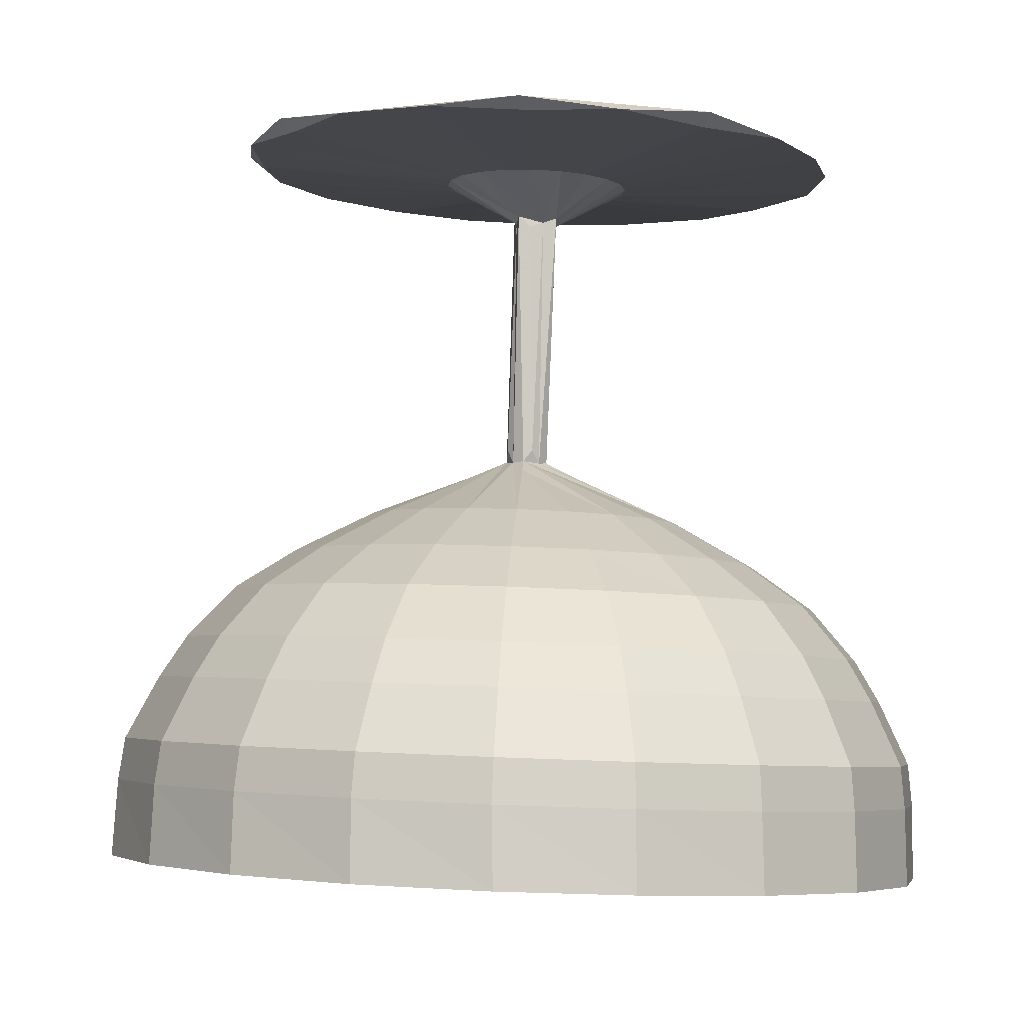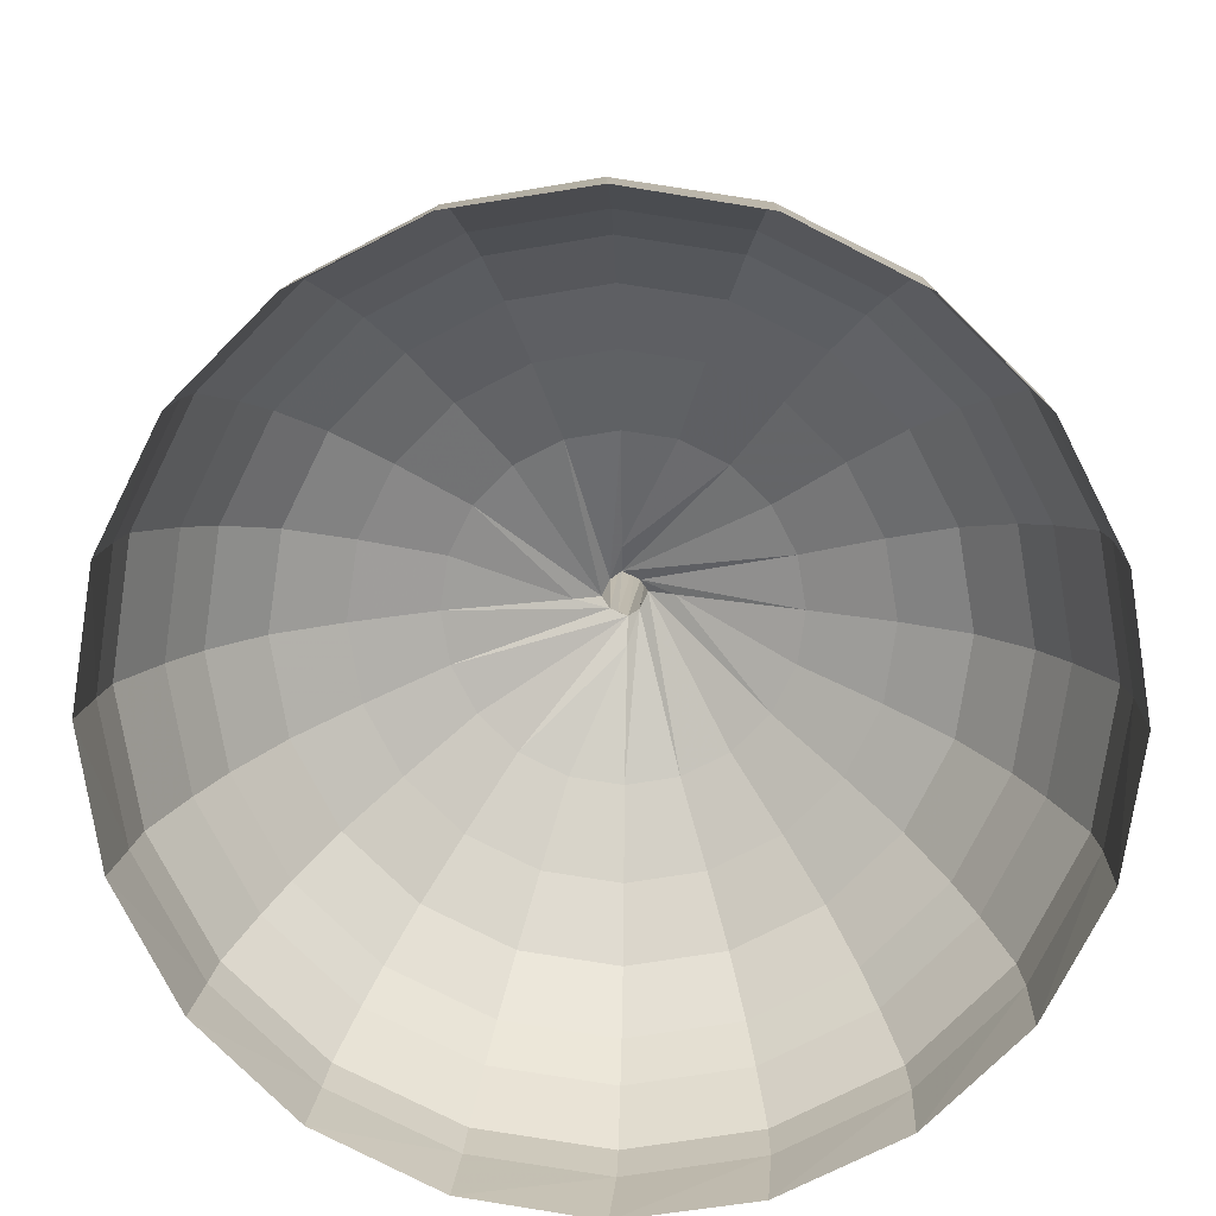
<metadata>
{"format":"obj","ext":"obj","renderer":"f3d","projection":"perspective","resolution":1024,"background":"white","views":[{"elev":-4.4,"azim":-176.3,"up":"+Z"},{"elev":-75.8,"azim":-178.6,"up":"+Z"}]}
</metadata>
<code>
v 0.01843 -0.1071 0.4506
v 0.0497 -0.09055 0.4518
v 0.09771 -0.3502 0.4757
v 0.1919 -0.2817 0.4759
v -0.004644 -0.02294 0.4005
v 0.01137 -0.01948 0.4079
v 0.002535 -0.02379 0.1106
v 0.01182 -0.01575 0.0949
v -0.007567 -0.02535 0.09603
v 0.06034 -0.1843 0.02475
v 0.1142 -0.1559 0.02673
v -0.006162 -0.05486 0.08192
v 0.09252 -0.2735 -0.02435
v 0.1724 -0.2314 -0.02143
v 0.1186 -0.3449 -0.07368
v 0.2194 -0.2918 -0.06999
v 0.1391 -0.3984 -0.1358
v 0.2555 -0.337 -0.1315
v 0.1511 -0.4282 -0.1856
v 0.2762 -0.3622 -0.1811
v 0.1698 -0.4698 -0.3107
v 0.3071 -0.3974 -0.3056
v 0.166 -0.4638 -0.2605
v 0.3015 -0.3924 -0.2556
v 0.178 -0.4722 -0.4018
v 0.3158 -0.3982 -0.3967
v 0.1975 -0.2991 0.4905
v -0.01997 -0.3706 0.4803
v -0.01381 -0.3517 0.4683
v -0.01641 -0.1131 0.4494
v -0.02048 -0.02643 0.3944
v 0.003495 -0.2889 -0.02761
v 0.0003495 -0.1947 0.02256
v 0.006364 -0.3643 -0.0778
v 0.009449 -0.4208 -0.1405
v 0.01173 -0.4522 -0.1907
v 0.015 -0.4899 -0.2661
v 0.01692 -0.4962 -0.3163
v 0.02537 -0.5 -0.4075
v -0.2335 -0.3002 0.4636
v -0.1278 -0.3487 0.467
v -0.3181 -0.2169 0.4716
v -0.03587 -0.02781 0.4061
v -0.08311 -0.09239 0.4469
v -0.0514 -0.108 0.4481
v -0.02071 -0.0168 0.09371
v -0.167 -0.2361 -0.03386
v -0.08593 -0.276 -0.03089
v -0.1145 -0.1591 0.01835
v -0.05991 -0.186 0.02035
v -0.2086 -0.2977 -0.08567
v -0.1064 -0.348 -0.08192
v -0.2388 -0.3439 -0.1496
v -0.1208 -0.402 -0.1453
v -0.2551 -0.3695 -0.2005
v -0.1282 -0.432 -0.1959
v -0.2741 -0.4003 -0.2766
v -0.1366 -0.468 -0.2716
v -0.2758 -0.4054 -0.327
v -0.1366 -0.474 -0.3219
v -0.2716 -0.4108 -0.4183
v -0.1296 -0.4792 -0.4132
v -0.1085 -0.06772 0.446
v -0.3002 -0.2107 0.4578
v -0.03908 -0.01154 0.3993
v -0.1582 -0.1166 0.01675
v -0.03036 0.002533 0.09519
v -0.2317 -0.1731 -0.03623
v -0.2902 -0.2182 -0.08866
v -0.3332 -0.252 -0.1531
v -0.3565 -0.2709 -0.2042
v -0.3871 -0.2972 -0.3311
v -0.3839 -0.2934 -0.2807
v -0.3845 -0.3025 -0.4224
v -0.1249 -0.03643 0.4454
v -0.3688 -0.1166 0.4586
v -0.02933 -0.008098 0.1095
v -0.1866 -0.06272 0.01571
v -0.05933 0.001645 0.07998
v -0.2739 -0.09308 -0.03777
v -0.3433 -0.1174 -0.0906
v -0.3945 -0.1356 -0.1553
v -0.4224 -0.1457 -0.2066
v -0.4594 -0.1599 -0.3337
v -0.4553 -0.1578 -0.2833
v -0.4585 -0.1647 -0.4251
v -0.3855 -0.003803 0.4597
v -0.131 -0.001568 0.4452
v -0.04237 0.004516 0.3936
v -0.2892 -0.003995 -0.03833
v -0.1969 -0.002689 0.01533
v -0.3627 -0.005025 -0.09131
v -0.4169 -0.00581 -0.1562
v -0.4464 -0.006249 -0.2075
v -0.4813 -0.006758 -0.2842
v -0.4858 -0.006844 -0.3347
v -0.4862 -0.01194 -0.4262
v -0.3187 0.2148 0.4604
v -0.3672 0.1091 0.4583
v -0.2359 0.2991 0.4746
v -0.0442 0.01946 0.4058
v -0.1103 0.06518 0.4459
v -0.1259 0.03344 0.4454
v -0.02175 0.01575 0.09367
v -0.2364 0.1666 -0.0364
v -0.2763 0.08549 -0.03786
v -0.1613 0.1123 0.01664
v -0.1882 0.05761 0.01565
v -0.2961 0.2101 -0.08887
v -0.3464 0.1078 -0.09071
v -0.34 0.2426 -0.1533
v -0.3981 0.1245 -0.1555
v -0.3638 0.2608 -0.2045
v -0.4262 0.1338 -0.2068
v -0.3918 0.2825 -0.2809
v -0.4595 0.145 -0.2834
v -0.3951 0.2861 -0.3313
v -0.4636 0.1468 -0.3339
v -0.3971 0.2852 -0.4228
v -0.4655 0.1432 -0.4255
v -0.08564 0.09054 0.4468
v -0.2292 0.2817 0.4604
v -0.02769 0.02293 0.3997
v -0.1189 0.1559 0.01819
v -0.002501 0.02535 0.09621
v -0.1734 0.2314 -0.03409
v -0.2167 0.2918 -0.08596
v -0.2482 0.337 -0.15
v -0.2652 0.3622 -0.2009
v -0.2869 0.3974 -0.3274
v -0.285 0.3924 -0.277
v -0.2889 0.3982 -0.4189
v -0.05436 0.107 0.448
v -0.1353 0.3502 0.4672
v -0.01365 0.02378 0.11
v -0.06502 0.1843 0.02017
v -0.00287 0.05485 0.08205
v -0.09352 0.2735 -0.03116
v -0.116 0.3449 -0.08227
v -0.1318 0.3984 -0.1457
v -0.1401 0.4282 -0.1963
v -0.1497 0.4698 -0.3224
v -0.1495 0.4638 -0.2721
v -0.1511 0.4722 -0.4138
v -0.01824 0.3706 0.4804
v -0.02351 0.3517 0.468
v -0.01953 0.1131 0.4493
v -0.01145 0.02641 0.3948
v -0.004489 0.2889 -0.0279
v -0.005022 0.1947 0.02237
v -0.00368 0.3643 -0.07815
v -0.002166 0.4208 -0.141
v -0.0007666 0.4522 -0.1912
v 0.001482 0.4899 -0.2665
v 0.003235 0.4962 -0.3168
v 0.001485 0.5 -0.4084
v 0.1959 0.3001 0.4793
v 0.09031 0.3487 0.475
v 0.2797 0.2168 0.4935
v 0.003041 0.0278 0.4076
v 0.04718 0.09238 0.4517
v 0.01546 0.108 0.4505
v 0.01077 0.0168 0.09486
v 0.166 0.2361 -0.02166
v 0.08493 0.276 -0.02462
v 0.1099 0.1591 0.02657
v 0.05523 0.186 0.02457
v 0.2113 0.2977 -0.07028
v 0.1091 0.348 -0.07402
v 0.2461 0.3439 -0.1319
v 0.1281 0.402 -0.1362
v 0.2661 0.3695 -0.1814
v 0.1392 0.432 -0.1861
v 0.2905 0.4003 -0.2559
v 0.1531 0.468 -0.261
v 0.296 0.4055 -0.306
v 0.1568 0.474 -0.3111
v 0.2985 0.4108 -0.3974
v 0.1565 0.4792 -0.4027
v 0.07251 0.06771 0.4526
v 0.2628 0.2107 0.4785
v 0.006751 0.01152 0.4009
v 0.1535 0.1166 0.02817
v 0.0203 -0.002537 0.09705
v 0.2307 0.1731 -0.01929
v 0.2929 0.2182 -0.06729
v 0.3404 0.2521 -0.1284
v 0.3674 0.2709 -0.1777
v 0.4072 0.2972 -0.302
v 0.4003 0.2934 -0.2519
v 0.4114 0.3025 -0.3932
v 0.089 0.03641 0.4532
v 0.3312 0.1166 0.4842
v 0.01822 0.008093 0.1112
v 0.1819 0.06272 0.02921
v 0.0503 -0.001649 0.08399
v 0.2729 0.09308 -0.01774
v 0.346 0.1174 -0.06535
v 0.4018 0.1356 -0.1262
v 0.4333 0.1457 -0.1753
v 0.4795 0.1599 -0.2993
v 0.4718 0.1578 -0.2493
v 0.4853 0.1647 -0.3905
v 0.3513 -0.0008695 0.4939
v 0.3328 0.004848 0.481
v 0.09501 0.001554 0.4534
v 0.01044 -0.004529 0.3956
v 0.2882 0.003994 -0.01718
v 0.1922 0.002687 0.02959
v 0.3654 0.005025 -0.06464
v 0.4242 0.005812 -0.1254
v 0.4574 0.006253 -0.1744
v 0.4978 0.006764 -0.2484
v 0.5059 0.006851 -0.2984
v 0.5131 0.01195 -0.3896
v 0.2812 -0.2148 0.4824
v 0.3297 -0.1092 0.4838
v 0.07435 -0.0652 0.4527
v 0.08997 -0.03346 0.4533
v 0.2354 -0.1666 -0.01912
v 0.2753 -0.08549 -0.01766
v 0.1567 -0.1123 0.02828
v 0.1835 -0.05761 0.02927
v 0.2988 -0.2101 -0.06708
v 0.3491 -0.1078 -0.06524
v 0.3473 -0.2426 -0.1282
v 0.4054 -0.1245 -0.126
v 0.3748 -0.2608 -0.1774
v 0.4372 -0.1338 -0.1752
v 0.4083 -0.2825 -0.2516
v 0.476 -0.1449 -0.2492
v 0.4153 -0.2861 -0.3017
v 0.4838 -0.1468 -0.2992
v 0.4239 -0.2852 -0.3928
v 0.4923 -0.1431 -0.3904
f 1 2 3
f 4 3 2
f 5 6 1
f 2 1 6
f 7 8 5
f 9 8 7
f 10 11 12
f 9 12 11
f 13 14 10
f 11 10 14
f 15 16 13
f 14 13 16
f 17 18 15
f 16 15 18
f 19 20 17
f 18 17 20
f 21 22 23
f 24 23 22
f 25 26 21
f 22 21 26
f 27 28 3
f 29 3 28
f 1 30 5
f 9 7 31
f 5 31 7
f 32 13 33
f 10 33 13
f 34 15 32
f 13 32 15
f 35 17 34
f 15 34 17
f 36 19 35
f 17 35 19
f 37 23 36
f 19 36 23
f 38 21 37
f 23 37 21
f 38 25 39
f 21 38 25
f 40 41 42
f 28 42 41
f 43 5 44
f 45 44 5
f 5 43 31
f 46 9 43
f 31 43 9
f 47 48 49
f 50 49 48
f 51 52 47
f 48 47 52
f 53 54 51
f 52 51 54
f 55 56 53
f 54 53 56
f 57 58 55
f 56 55 58
f 59 60 57
f 58 57 60
f 61 62 59
f 60 59 62
f 63 44 64
f 40 64 44
f 44 63 43
f 43 65 46
f 66 49 67
f 68 47 66
f 49 66 47
f 69 51 68
f 47 68 51
f 70 53 69
f 51 69 53
f 71 55 70
f 53 70 55
f 72 59 73
f 57 73 59
f 74 61 72
f 59 72 61
f 75 63 76
f 64 76 63
f 65 43 75
f 63 75 43
f 77 46 65
f 67 46 77
f 78 66 79
f 67 79 66
f 80 68 78
f 66 78 68
f 81 69 80
f 68 80 69
f 82 70 81
f 69 81 70
f 83 71 82
f 70 82 71
f 84 72 85
f 73 85 72
f 84 74 86
f 72 84 74
f 42 87 76
f 75 88 65
f 67 77 89
f 65 89 77
f 90 80 91
f 78 91 80
f 92 81 90
f 80 90 81
f 93 82 92
f 81 92 82
f 94 83 93
f 82 93 83
f 95 85 94
f 83 94 85
f 96 84 95
f 85 95 84
f 97 86 96
f 84 96 86
f 98 99 100
f 87 100 99
f 101 65 102
f 103 102 65
f 65 101 89
f 104 67 101
f 89 101 67
f 105 106 107
f 108 107 106
f 109 110 105
f 106 105 110
f 111 112 109
f 110 109 112
f 113 114 111
f 112 111 114
f 115 116 113
f 114 113 116
f 117 118 115
f 116 115 118
f 117 120 119
f 118 117 120
f 121 102 122
f 98 122 102
f 102 121 101
f 101 123 104
f 124 107 125
f 126 105 124
f 107 124 105
f 127 109 126
f 105 126 109
f 128 111 127
f 109 127 111
f 129 113 128
f 111 128 113
f 130 117 131
f 115 131 117
f 130 119 132
f 117 130 119
f 133 121 134
f 122 134 121
f 123 101 133
f 121 133 101
f 135 104 123
f 125 104 135
f 136 124 137
f 125 137 124
f 138 126 136
f 124 136 126
f 139 127 138
f 126 138 127
f 140 128 139
f 127 139 128
f 141 129 140
f 128 140 129
f 142 130 143
f 131 143 130
f 144 132 142
f 130 142 132
f 134 145 100
f 146 134 145
f 133 147 123
f 125 135 148
f 123 148 135
f 149 138 150
f 136 150 138
f 151 139 149
f 138 149 139
f 152 140 151
f 139 151 140
f 153 141 152
f 140 152 141
f 154 143 153
f 141 153 143
f 155 142 154
f 143 154 142
f 155 144 156
f 142 155 144
f 157 158 159
f 145 159 158
f 160 123 161
f 162 161 123
f 123 160 148
f 163 125 160
f 148 160 125
f 164 165 166
f 167 166 165
f 168 169 164
f 165 164 169
f 170 171 168
f 169 168 171
f 172 173 170
f 171 170 173
f 174 175 172
f 173 172 175
f 176 177 174
f 175 174 177
f 178 179 176
f 177 176 179
f 180 161 181
f 157 181 161
f 161 180 160
f 160 182 163
f 183 166 184
f 185 164 183
f 166 183 164
f 186 168 185
f 164 185 168
f 187 170 186
f 168 186 170
f 188 172 187
f 170 187 172
f 189 176 190
f 174 190 176
f 191 178 189
f 176 189 178
f 192 180 193
f 181 193 180
f 182 160 192
f 180 192 160
f 194 163 182
f 184 163 194
f 195 183 196
f 184 196 183
f 197 185 195
f 183 195 185
f 198 186 197
f 185 197 186
f 199 187 198
f 186 198 187
f 200 188 199
f 187 199 188
f 201 189 202
f 190 202 189
f 203 191 201
f 189 201 191
f 159 204 193
f 205 193 204
f 192 206 182
f 184 194 207
f 182 207 194
f 208 197 209
f 195 209 197
f 210 198 208
f 197 208 198
f 211 199 210
f 198 210 199
f 212 200 211
f 199 211 200
f 213 202 212
f 200 212 202
f 214 201 213
f 202 213 201
f 215 203 214
f 201 214 203
f 216 217 27
f 217 27 204
f 6 182 218
f 219 218 182
f 182 6 207
f 8 184 6
f 207 6 184
f 220 221 222
f 223 222 221
f 224 225 220
f 221 220 225
f 226 227 224
f 225 224 227
f 228 229 226
f 227 226 229
f 230 231 228
f 229 228 231
f 232 233 230
f 231 230 233
f 234 235 232
f 233 232 235
f 2 218 4
f 216 4 218
f 218 2 6
f 6 5 8
f 11 222 9
f 14 220 11
f 222 11 220
f 16 224 14
f 220 14 224
f 18 226 16
f 224 16 226
f 20 228 18
f 226 18 228
f 22 232 24
f 230 24 232
f 26 234 22
f 232 22 234
f 1 3 2
f 4 3 2
f 5 6 1
f 2 1 6
f 7 8 5
f 9 8 7
f 10 11 12
f 9 12 11
f 13 14 10
f 11 10 14
f 15 16 13
f 14 13 16
f 17 18 15
f 16 15 18
f 19 20 17
f 18 17 20
f 21 22 23
f 24 23 22
f 21 26 25
f 22 21 26
f 3 28 27
f 29 3 28
f 1 30 5
f 9 7 31
f 5 31 7
f 32 13 33
f 10 33 13
f 34 15 32
f 13 32 15
f 35 17 34
f 15 34 17
f 36 19 35
f 17 35 19
f 37 23 36
f 19 36 23
f 38 21 37
f 23 37 21
f 39 25 38
f 21 38 25
f 40 41 42
f 41 42 28
f 43 5 44
f 45 44 5
f 5 43 31
f 46 9 43
f 31 43 9
f 47 48 49
f 50 49 48
f 51 52 47
f 48 47 52
f 53 54 51
f 52 51 54
f 55 56 53
f 54 53 56
f 57 58 55
f 56 55 58
f 59 60 57
f 58 57 60
f 59 62 61
f 60 59 62
f 63 44 64
f 40 64 44
f 44 63 43
f 43 65 46
f 66 49 67
f 68 47 66
f 49 66 47
f 69 51 68
f 47 68 51
f 70 53 69
f 51 69 53
f 71 55 70
f 53 70 55
f 72 59 73
f 57 73 59
f 72 61 74
f 59 72 61
f 75 63 76
f 64 76 63
f 65 43 75
f 63 75 43
f 77 46 65
f 67 46 77
f 78 66 79
f 67 79 66
f 80 68 78
f 66 78 68
f 81 69 80
f 68 80 69
f 82 70 81
f 69 81 70
f 83 71 82
f 70 82 71
f 84 72 85
f 73 85 72
f 86 74 84
f 72 84 74
f 76 87 42
f 75 88 65
f 67 77 89
f 65 89 77
f 90 80 91
f 78 91 80
f 92 81 90
f 80 90 81
f 93 82 92
f 81 92 82
f 94 83 93
f 82 93 83
f 95 85 94
f 83 94 85
f 96 84 95
f 85 95 84
f 96 86 97
f 84 96 86
f 98 99 100
f 99 100 87
f 101 65 102
f 103 102 65
f 65 101 89
f 104 67 101
f 89 101 67
f 105 106 107
f 108 107 106
f 109 110 105
f 106 105 110
f 111 112 109
f 110 109 112
f 113 114 111
f 112 111 114
f 115 116 113
f 114 113 116
f 117 118 115
f 116 115 118
f 119 120 117
f 118 117 120
f 121 102 122
f 98 122 102
f 102 121 101
f 101 123 104
f 124 107 125
f 126 105 124
f 107 124 105
f 127 109 126
f 105 126 109
f 128 111 127
f 109 127 111
f 129 113 128
f 111 128 113
f 130 117 131
f 115 131 117
f 132 119 130
f 117 130 119
f 133 121 134
f 122 134 121
f 123 101 133
f 121 133 101
f 135 104 123
f 125 104 135
f 136 124 137
f 125 137 124
f 138 126 136
f 124 136 126
f 139 127 138
f 126 138 127
f 140 128 139
f 127 139 128
f 141 129 140
f 128 140 129
f 142 130 143
f 131 143 130
f 142 132 144
f 130 142 132
f 100 145 134
f 146 134 145
f 133 147 123
f 125 135 148
f 123 148 135
f 149 138 150
f 136 150 138
f 151 139 149
f 138 149 139
f 152 140 151
f 139 151 140
f 153 141 152
f 140 152 141
f 154 143 153
f 141 153 143
f 155 142 154
f 143 154 142
f 156 144 155
f 142 155 144
f 157 158 159
f 158 159 145
f 160 123 161
f 162 161 123
f 123 160 148
f 163 125 160
f 148 160 125
f 164 165 166
f 167 166 165
f 168 169 164
f 165 164 169
f 170 171 168
f 169 168 171
f 172 173 170
f 171 170 173
f 174 175 172
f 173 172 175
f 176 177 174
f 175 174 177
f 176 179 178
f 177 176 179
f 180 161 181
f 157 181 161
f 161 180 160
f 160 182 163
f 183 166 184
f 185 164 183
f 166 183 164
f 186 168 185
f 164 185 168
f 187 170 186
f 168 186 170
f 188 172 187
f 170 187 172
f 189 176 190
f 174 190 176
f 189 178 191
f 176 189 178
f 192 180 193
f 181 193 180
f 182 160 192
f 180 192 160
f 194 163 182
f 184 163 194
f 195 183 196
f 184 196 183
f 197 185 195
f 183 195 185
f 198 186 197
f 185 197 186
f 199 187 198
f 186 198 187
f 200 188 199
f 187 199 188
f 201 189 202
f 190 202 189
f 201 191 203
f 189 201 191
f 193 204 159
f 205 193 204
f 192 206 182
f 184 194 207
f 182 207 194
f 208 197 209
f 195 209 197
f 210 198 208
f 197 208 198
f 211 199 210
f 198 210 199
f 212 200 211
f 199 211 200
f 213 202 212
f 200 212 202
f 214 201 213
f 202 213 201
f 214 203 215
f 201 214 203
f 216 217 27
f 204 27 217
f 6 182 218
f 219 218 182
f 182 6 207
f 8 184 6
f 207 6 184
f 220 221 222
f 223 222 221
f 224 225 220
f 221 220 225
f 226 227 224
f 225 224 227
f 228 229 226
f 227 226 229
f 230 231 228
f 229 228 231
f 232 233 230
f 231 230 233
f 232 235 234
f 233 232 235
f 2 218 4
f 216 4 218
f 218 2 6
f 6 5 8
f 11 222 9
f 14 220 11
f 222 11 220
f 16 224 14
f 220 14 224
f 18 226 16
f 224 16 226
f 20 228 18
f 226 18 228
f 22 232 24
f 230 24 232
f 22 234 26
f 232 22 234
f 27 3 4
f 23 24 19
f 20 19 24
f 30 1 29
f 3 29 1
f 33 10 12
f 28 41 29
f 45 30 41
f 29 41 30
f 30 45 5
f 46 12 9
f 50 33 46
f 12 46 33
f 48 32 50
f 33 50 32
f 52 34 48
f 32 48 34
f 54 35 52
f 34 52 35
f 56 36 54
f 35 54 36
f 58 37 56
f 36 56 37
f 60 38 58
f 37 58 38
f 60 39 62
f 38 60 39
f 44 45 40
f 41 40 45
f 49 50 67
f 46 67 50
f 64 40 42
f 73 57 71
f 55 71 57
f 42 76 64
f 85 73 83
f 71 83 73
f 88 75 87
f 76 87 75
f 91 78 79
f 103 88 99
f 87 99 88
f 88 103 65
f 104 79 67
f 108 91 104
f 79 104 91
f 106 90 108
f 91 108 90
f 110 92 106
f 90 106 92
f 112 93 110
f 92 110 93
f 114 94 112
f 93 112 94
f 116 95 114
f 94 114 95
f 118 96 116
f 95 116 96
f 120 97 118
f 96 118 97
f 102 103 98
f 99 98 103
f 107 108 125
f 104 125 108
f 122 98 100
f 131 115 129
f 113 129 115
f 100 134 122
f 143 131 141
f 129 141 131
f 147 133 146
f 134 146 133
f 150 136 137
f 145 158 146
f 162 147 158
f 146 158 147
f 147 162 123
f 163 137 125
f 167 150 163
f 137 163 150
f 165 149 167
f 150 167 149
f 169 151 165
f 149 165 151
f 171 152 169
f 151 169 152
f 173 153 171
f 152 171 153
f 175 154 173
f 153 173 154
f 177 155 175
f 154 175 155
f 177 156 179
f 155 177 156
f 161 162 157
f 158 157 162
f 166 167 184
f 163 184 167
f 181 157 159
f 190 174 188
f 172 188 174
f 159 193 181
f 202 190 200
f 188 200 190
f 206 192 205
f 193 205 192
f 209 195 196
f 204 217 205
f 219 206 217
f 205 217 206
f 206 219 182
f 8 196 184
f 223 209 8
f 196 8 209
f 221 208 223
f 209 223 208
f 225 210 221
f 208 221 210
f 227 211 225
f 210 225 211
f 229 212 227
f 211 227 212
f 231 213 229
f 212 229 213
f 233 214 231
f 213 231 214
f 233 215 235
f 214 233 215
f 218 219 216
f 217 216 219
f 222 223 9
f 8 9 223
f 4 216 27
f 24 230 20
f 228 20 230
f 27 3 4
f 23 24 19
f 20 19 24
f 30 1 29
f 3 29 1
f 33 10 12
f 28 41 29
f 45 30 41
f 29 41 30
f 30 45 5
f 46 12 9
f 50 33 46
f 12 46 33
f 48 32 50
f 33 50 32
f 52 34 48
f 32 48 34
f 54 35 52
f 34 52 35
f 56 36 54
f 35 54 36
f 58 37 56
f 36 56 37
f 60 38 58
f 37 58 38
f 62 39 60
f 38 60 39
f 44 45 40
f 41 40 45
f 49 50 67
f 46 67 50
f 64 40 42
f 73 57 71
f 55 71 57
f 42 76 64
f 85 73 83
f 71 83 73
f 88 75 87
f 76 87 75
f 91 78 79
f 103 88 99
f 87 99 88
f 88 103 65
f 104 79 67
f 108 91 104
f 79 104 91
f 106 90 108
f 91 108 90
f 110 92 106
f 90 106 92
f 112 93 110
f 92 110 93
f 114 94 112
f 93 112 94
f 116 95 114
f 94 114 95
f 118 96 116
f 95 116 96
f 118 97 120
f 96 118 97
f 102 103 98
f 99 98 103
f 107 108 125
f 104 125 108
f 122 98 100
f 131 115 129
f 113 129 115
f 100 134 122
f 143 131 141
f 129 141 131
f 147 133 146
f 134 146 133
f 150 136 137
f 145 158 146
f 162 147 158
f 146 158 147
f 147 162 123
f 163 137 125
f 167 150 163
f 137 163 150
f 165 149 167
f 150 167 149
f 169 151 165
f 149 165 151
f 171 152 169
f 151 169 152
f 173 153 171
f 152 171 153
f 175 154 173
f 153 173 154
f 177 155 175
f 154 175 155
f 179 156 177
f 155 177 156
f 161 162 157
f 158 157 162
f 166 167 184
f 163 184 167
f 181 157 159
f 190 174 188
f 172 188 174
f 159 193 181
f 202 190 200
f 188 200 190
f 206 192 205
f 193 205 192
f 209 195 196
f 204 217 205
f 219 206 217
f 205 217 206
f 206 219 182
f 8 196 184
f 223 209 8
f 196 8 209
f 221 208 223
f 209 223 208
f 225 210 221
f 208 221 210
f 227 211 225
f 210 225 211
f 229 212 227
f 211 227 212
f 231 213 229
f 212 229 213
f 233 214 231
f 213 231 214
f 235 215 233
f 214 233 215
f 218 219 216
f 217 216 219
f 222 223 9
f 8 9 223
f 4 216 27
f 24 230 20
f 228 20 230

</code>
